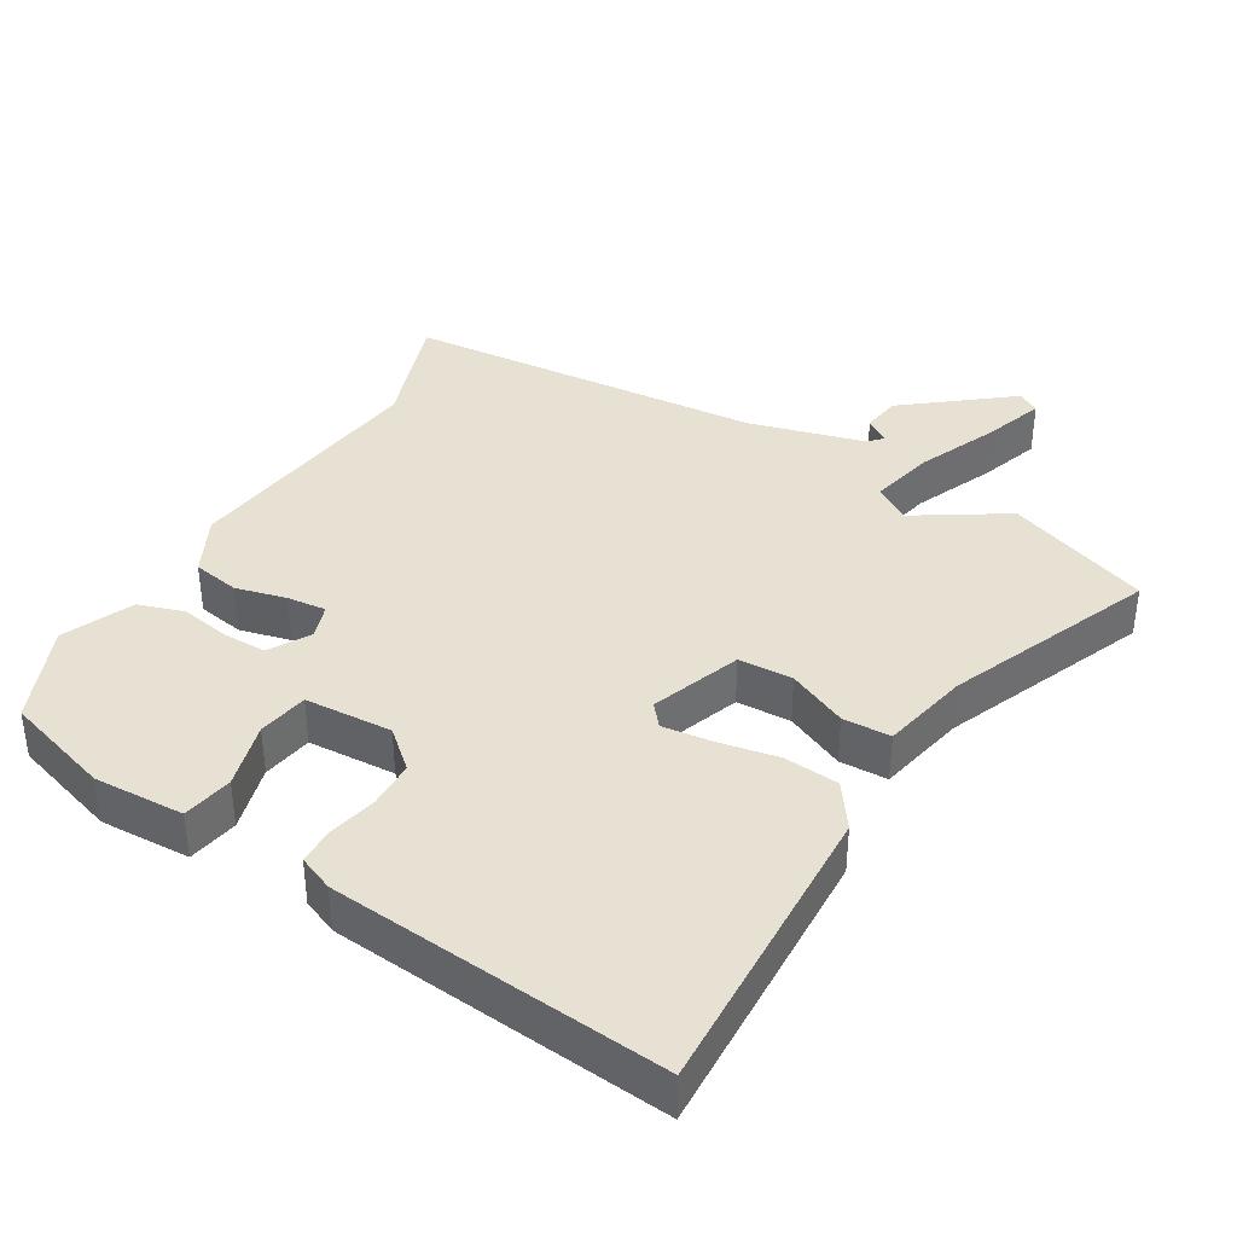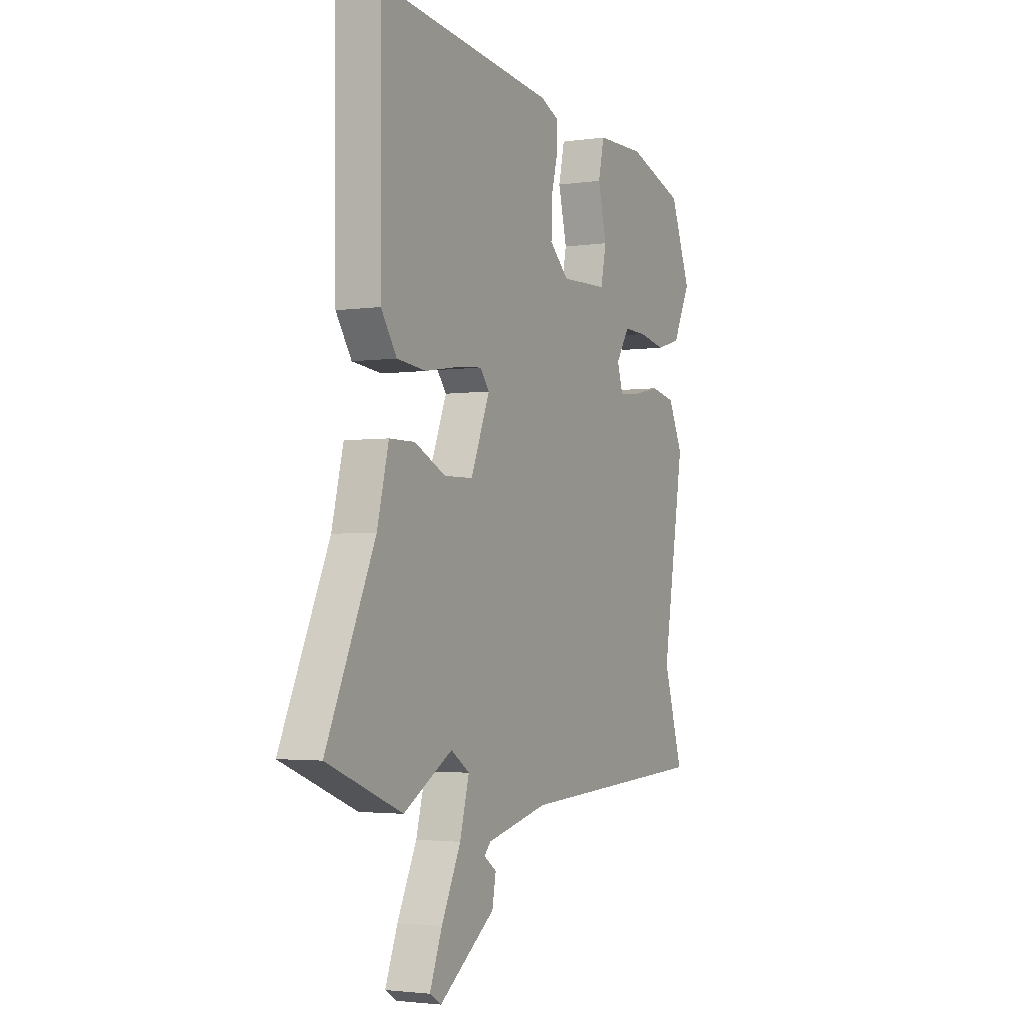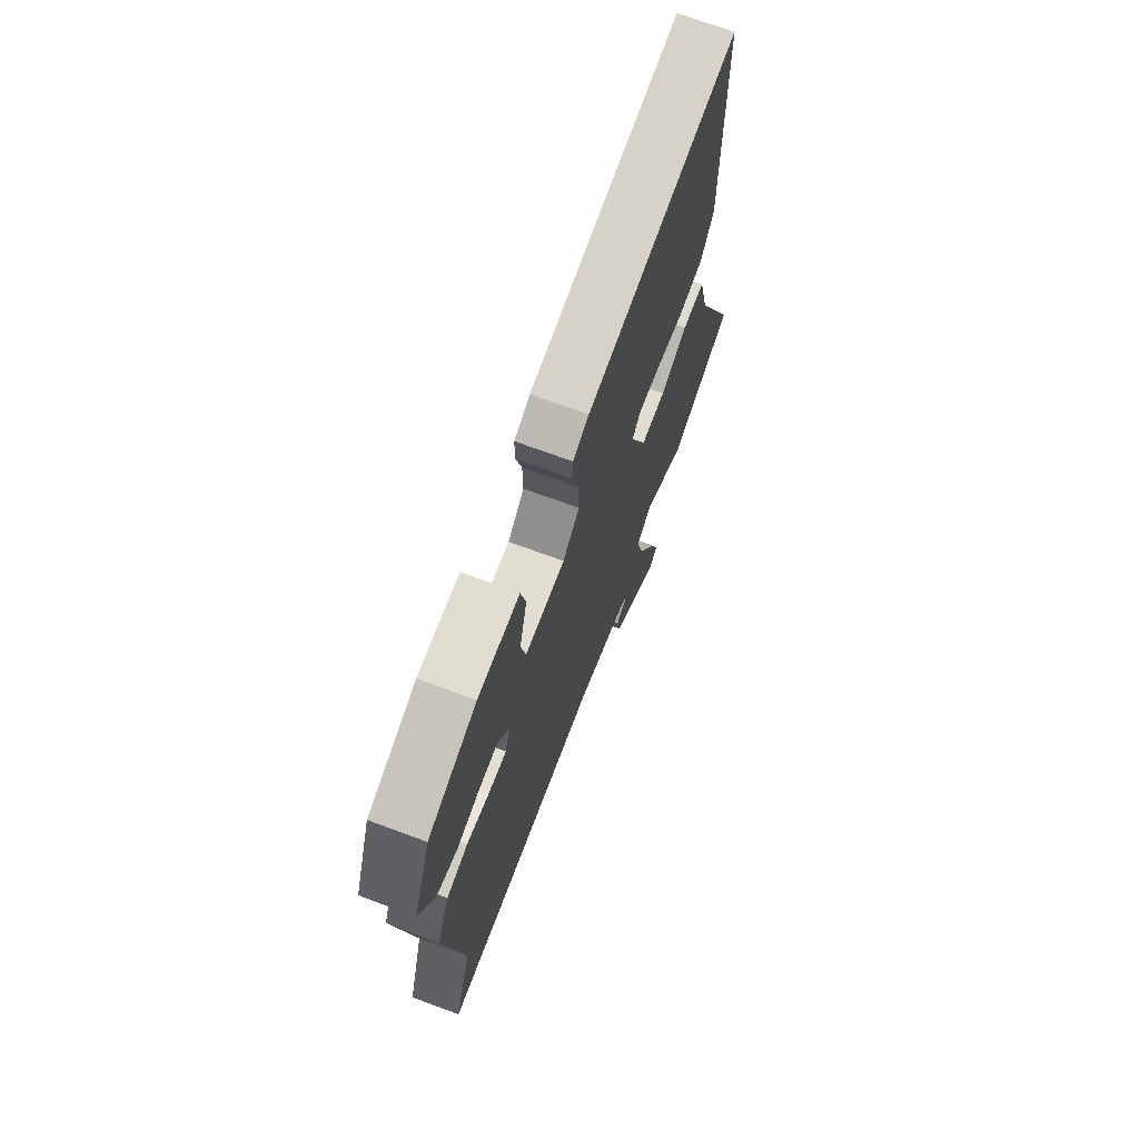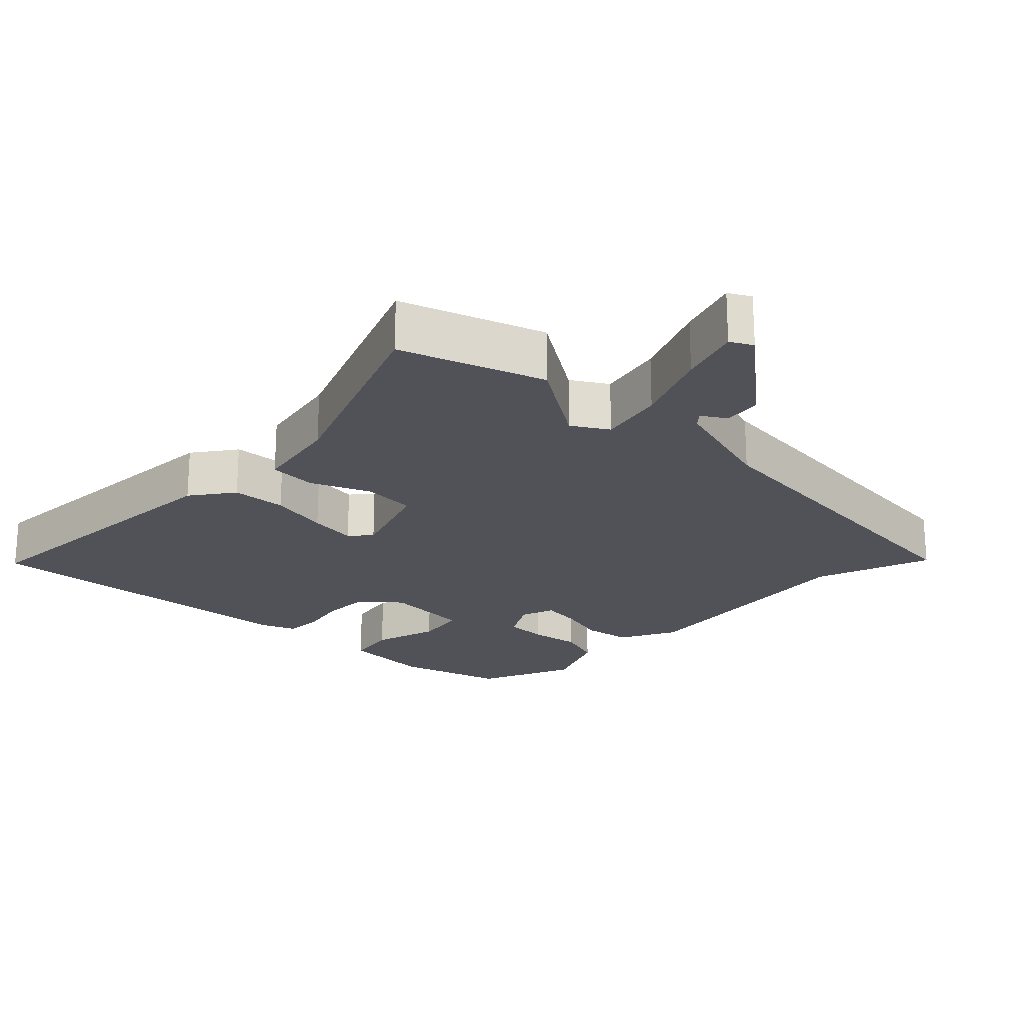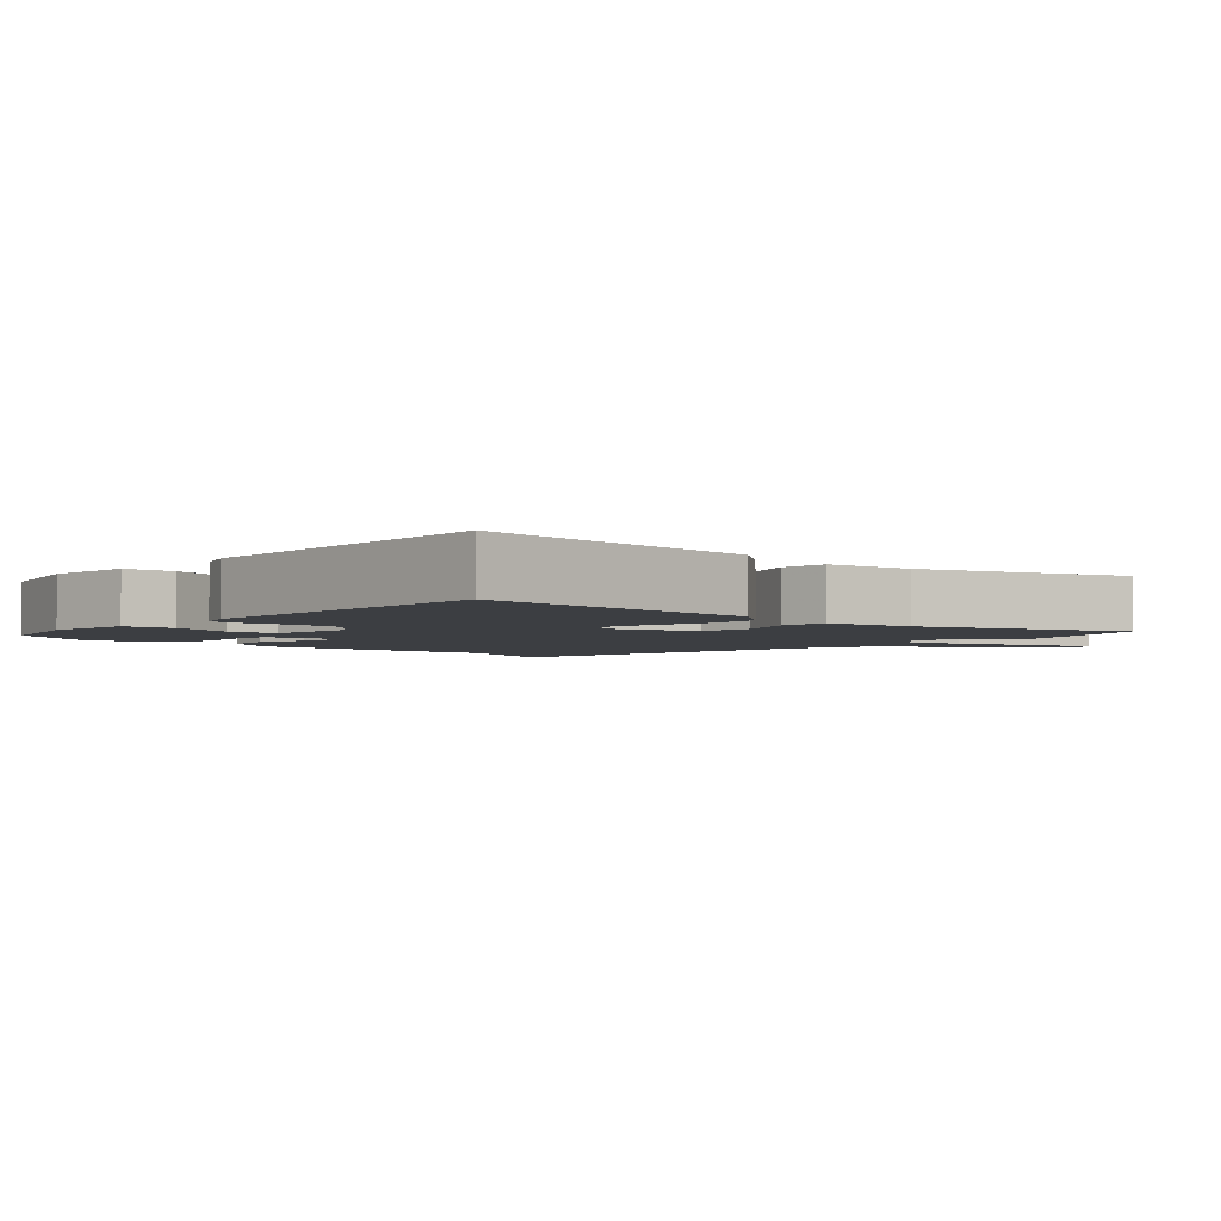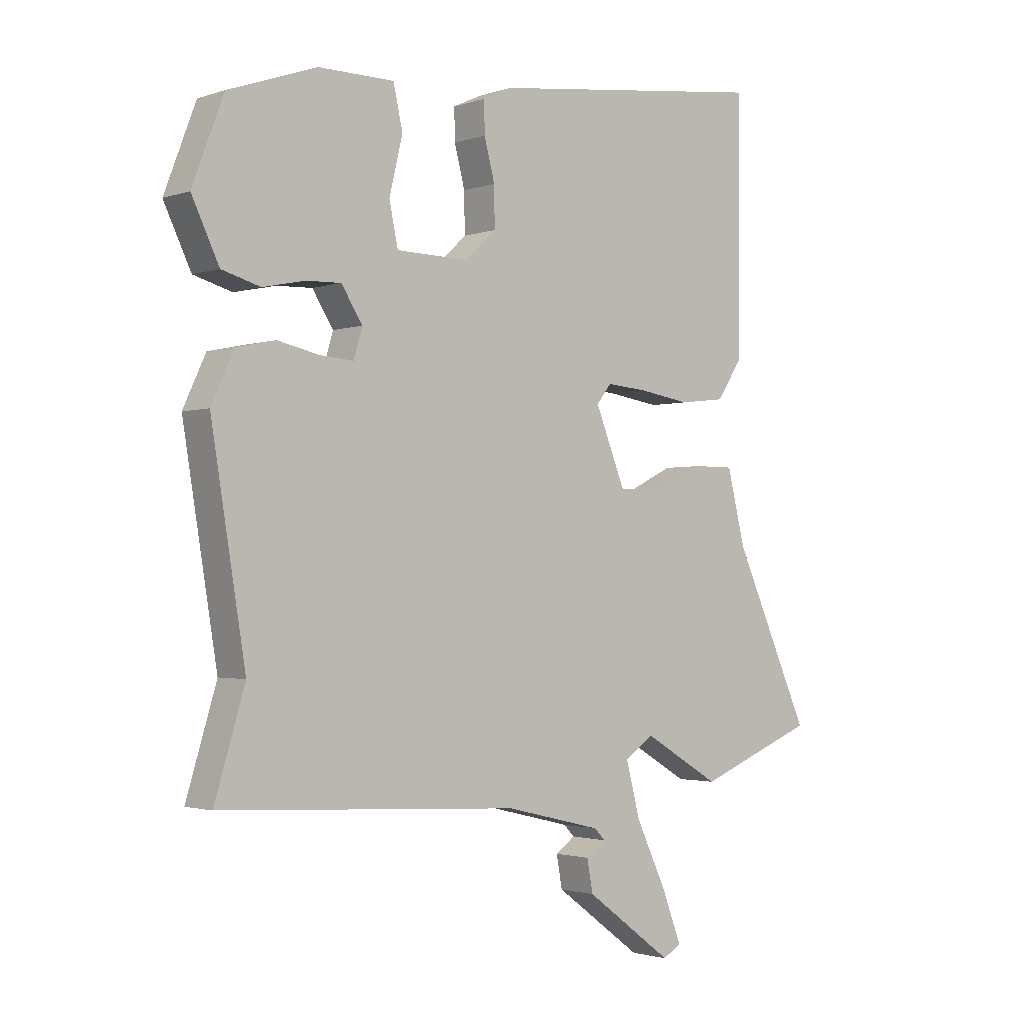
<metadata>
{"format":"obj","ext":"obj","renderer":"f3d","projection":"perspective","resolution":1024,"background":"white","views":[{"elev":38.6,"azim":28.8,"up":"+Y"},{"elev":-2.7,"azim":117.3,"up":"+Z"},{"elev":70.2,"azim":-69.6,"up":"+Z"},{"elev":-21.6,"azim":132.9,"up":"+Y"},{"elev":-3.3,"azim":42.8,"up":"+Y"},{"elev":-1.9,"azim":-40.0,"up":"+Z"}]}
</metadata>
<code>
v -0.506 0.07 -0.521
v -0.454 0.07 -0.349
v -0.513 0.07 0.011
v -0.474 0.07 0.095
v -0.407 0.07 0.109
v -0.334 0.07 0.093
v -0.278 0.07 0.089
v -0.263 0.07 0.139
v -0.299 0.07 0.196
v -0.36 0.07 0.194
v -0.432 0.07 0.179
v -0.498 0.07 0.198
v -0.545 0.07 0.297
v -0.491 0.07 0.439
v -0.339 0.07 0.492
v -0.209 0.07 0.491
v -0.193 0.07 0.419
v -0.216 0.07 0.323
v -0.201 0.07 0.251
v -0.075 0.07 0.248
v -0.023 0.07 0.297
v -0.024 0.07 0.365
v -0.042 0.07 0.434
v -0.043 0.07 0.488
v 0.007 0.07 0.511
v 0.487 0.07 0.57
v 0.484 0.07 0.137
v 0.442 0.07 0.073
v 0.363 0.07 0.064
v 0.275 0.07 0.078
v 0.205 0.07 0.084
v 0.18 0.07 0.052
v 0.231 0.07 -0.075
v 0.309 0.07 -0.076
v 0.393 0.07 -0.035
v 0.462 0.07 -0.035
v 0.493 0.07 -0.161
v 0.624 0.07 -0.451
v 0.421 0.07 -0.532
v 0.289 0.07 -0.454
v 0.239 0.07 -0.488
v 0.264 0.07 -0.582
v 0.316 0.07 -0.692
v 0.349 0.07 -0.779
v 0.318 0.07 -0.798
v 0.168 0.07 -0.687
v 0.158 0.07 -0.632
v 0.192 0.07 -0.608
v 0.174 0.07 -0.589
v 0.008 0.07 -0.549
v -0.506 0 -0.521
v -0.454 0 -0.349
v -0.513 0 0.011
v -0.474 0 0.095
v -0.407 0 0.109
v -0.334 0 0.093
v -0.278 0 0.089
v -0.263 0 0.139
v -0.299 0 0.196
v -0.36 0 0.194
v -0.432 0 0.179
v -0.498 0 0.198
v -0.545 0 0.297
v -0.491 0 0.439
v -0.339 0 0.492
v -0.209 0 0.491
v -0.193 0 0.419
v -0.216 0 0.323
v -0.201 0 0.251
v -0.075 0 0.248
v -0.023 0 0.297
v -0.024 0 0.365
v -0.042 0 0.434
v -0.043 0 0.488
v 0.007 0 0.511
v 0.487 0 0.57
v 0.484 0 0.137
v 0.442 0 0.073
v 0.363 0 0.064
v 0.275 0 0.078
v 0.205 0 0.084
v 0.18 0 0.052
v 0.231 0 -0.075
v 0.309 0 -0.076
v 0.393 0 -0.035
v 0.462 0 -0.035
v 0.493 0 -0.161
v 0.624 0 -0.451
v 0.421 0 -0.532
v 0.289 0 -0.454
v 0.239 0 -0.488
v 0.264 0 -0.582
v 0.316 0 -0.692
v 0.349 0 -0.779
v 0.318 0 -0.798
v 0.168 0 -0.687
v 0.158 0 -0.632
v 0.192 0 -0.608
v 0.174 0 -0.589
v 0.008 0 -0.549
f 45 46 47 48
f 43 44 45 48
f 42 43 48 49
f 41 42 49 50
f 37 38 39 40
f 34 35 36 37
f 33 34 37 40
f 32 33 40 41
f 27 28 29 30
f 27 30 31
f 26 27 31
f 25 26 31 32
f 22 23 24 25
f 21 22 25 32
f 15 16 17 18
f 15 18 19
f 14 15 19
f 13 14 19
f 10 11 12 13
f 9 10 13 19
f 8 9 19 20
f 3 4 5 6
f 2 3 6 7
f 1 2 7
f 50 1 7
f 20 21 32 41
f 20 41 50
f 7 8 20 50
f 98 97 96 95
f 98 95 94 93
f 99 98 93 92
f 100 99 92 91
f 90 89 88 87
f 87 86 85 84
f 90 87 84 83
f 91 90 83 82
f 80 79 78 77
f 81 80 77
f 81 77 76
f 82 81 76 75
f 75 74 73 72
f 82 75 72 71
f 68 67 66 65
f 69 68 65
f 69 65 64
f 69 64 63
f 63 62 61 60
f 69 63 60 59
f 70 69 59 58
f 56 55 54 53
f 57 56 53 52
f 57 52 51
f 57 51 100
f 91 82 71 70
f 100 91 70
f 100 70 58 57
f 1 51 52 2
f 2 52 53 3
f 3 53 54 4
f 4 54 55 5
f 5 55 56 6
f 6 56 57 7
f 7 57 58 8
f 8 58 59 9
f 9 59 60 10
f 10 60 61 11
f 11 61 62 12
f 12 62 63 13
f 13 63 64 14
f 14 64 65 15
f 15 65 66 16
f 16 66 67 17
f 17 67 68 18
f 18 68 69 19
f 19 69 70 20
f 20 70 71 21
f 21 71 72 22
f 22 72 73 23
f 23 73 74 24
f 24 74 75 25
f 25 75 76 26
f 26 76 77 27
f 27 77 78 28
f 28 78 79 29
f 29 79 80 30
f 30 80 81 31
f 31 81 82 32
f 32 82 83 33
f 33 83 84 34
f 34 84 85 35
f 35 85 86 36
f 36 86 87 37
f 37 87 88 38
f 38 88 89 39
f 39 89 90 40
f 40 90 91 41
f 41 91 92 42
f 42 92 93 43
f 43 93 94 44
f 44 94 95 45
f 45 95 96 46
f 46 96 97 47
f 47 97 98 48
f 48 98 99 49
f 49 99 100 50
f 50 100 51 1

</code>
